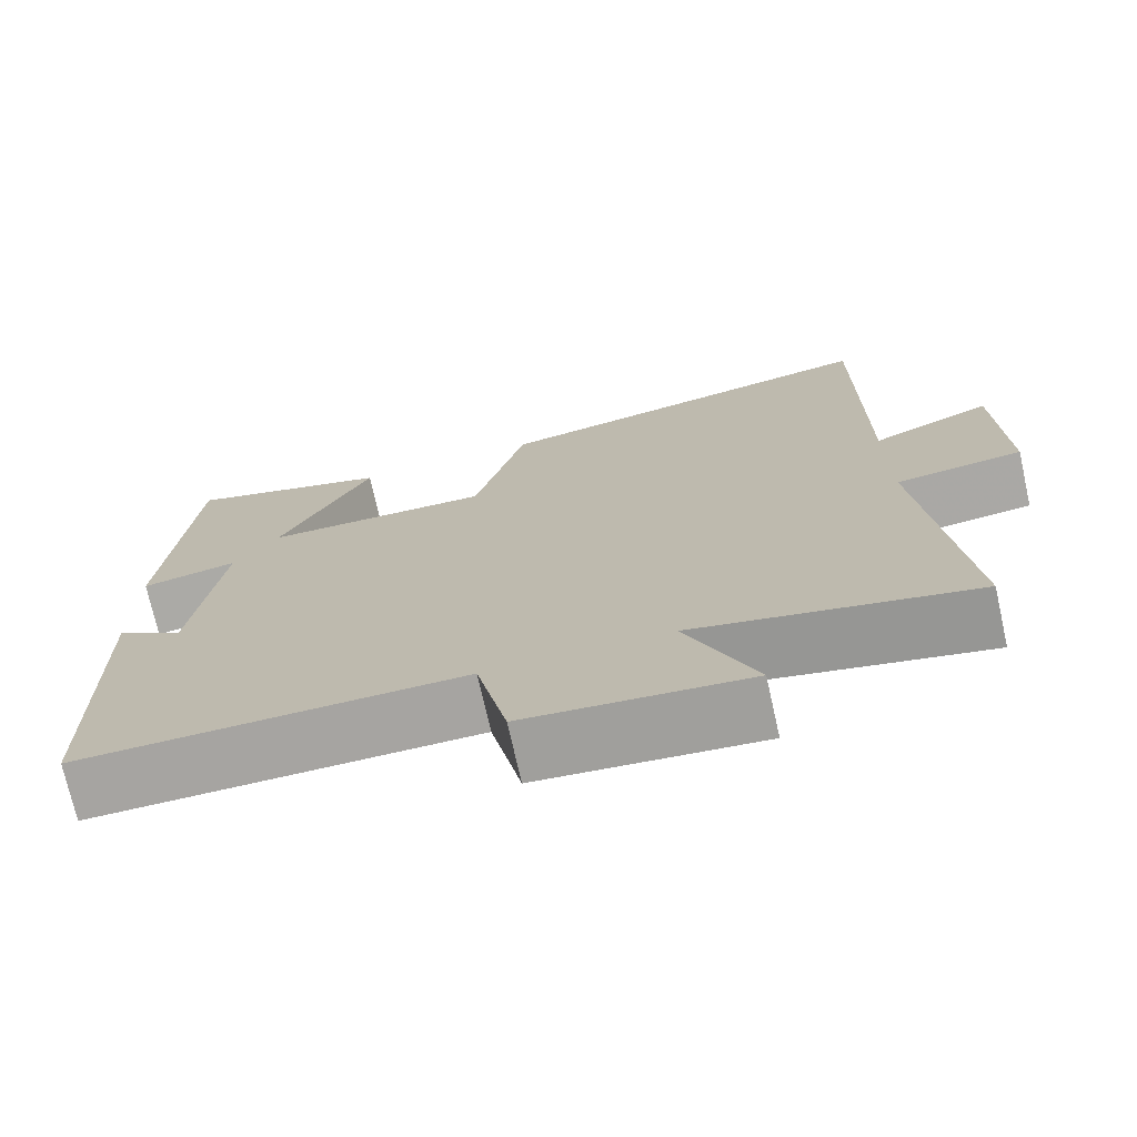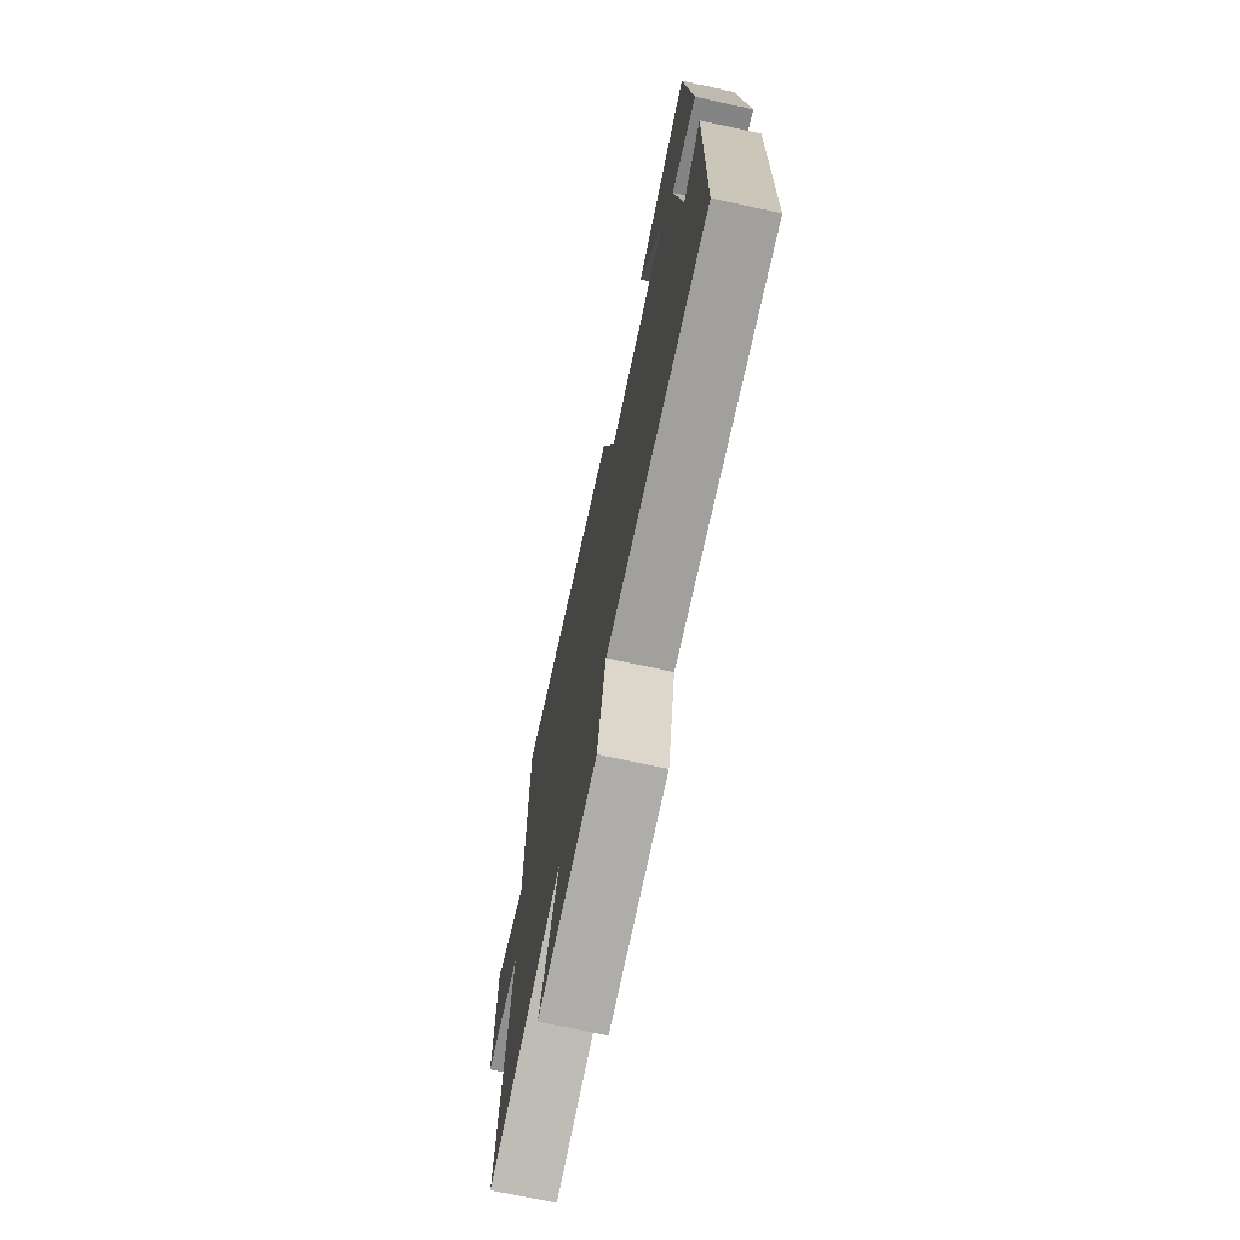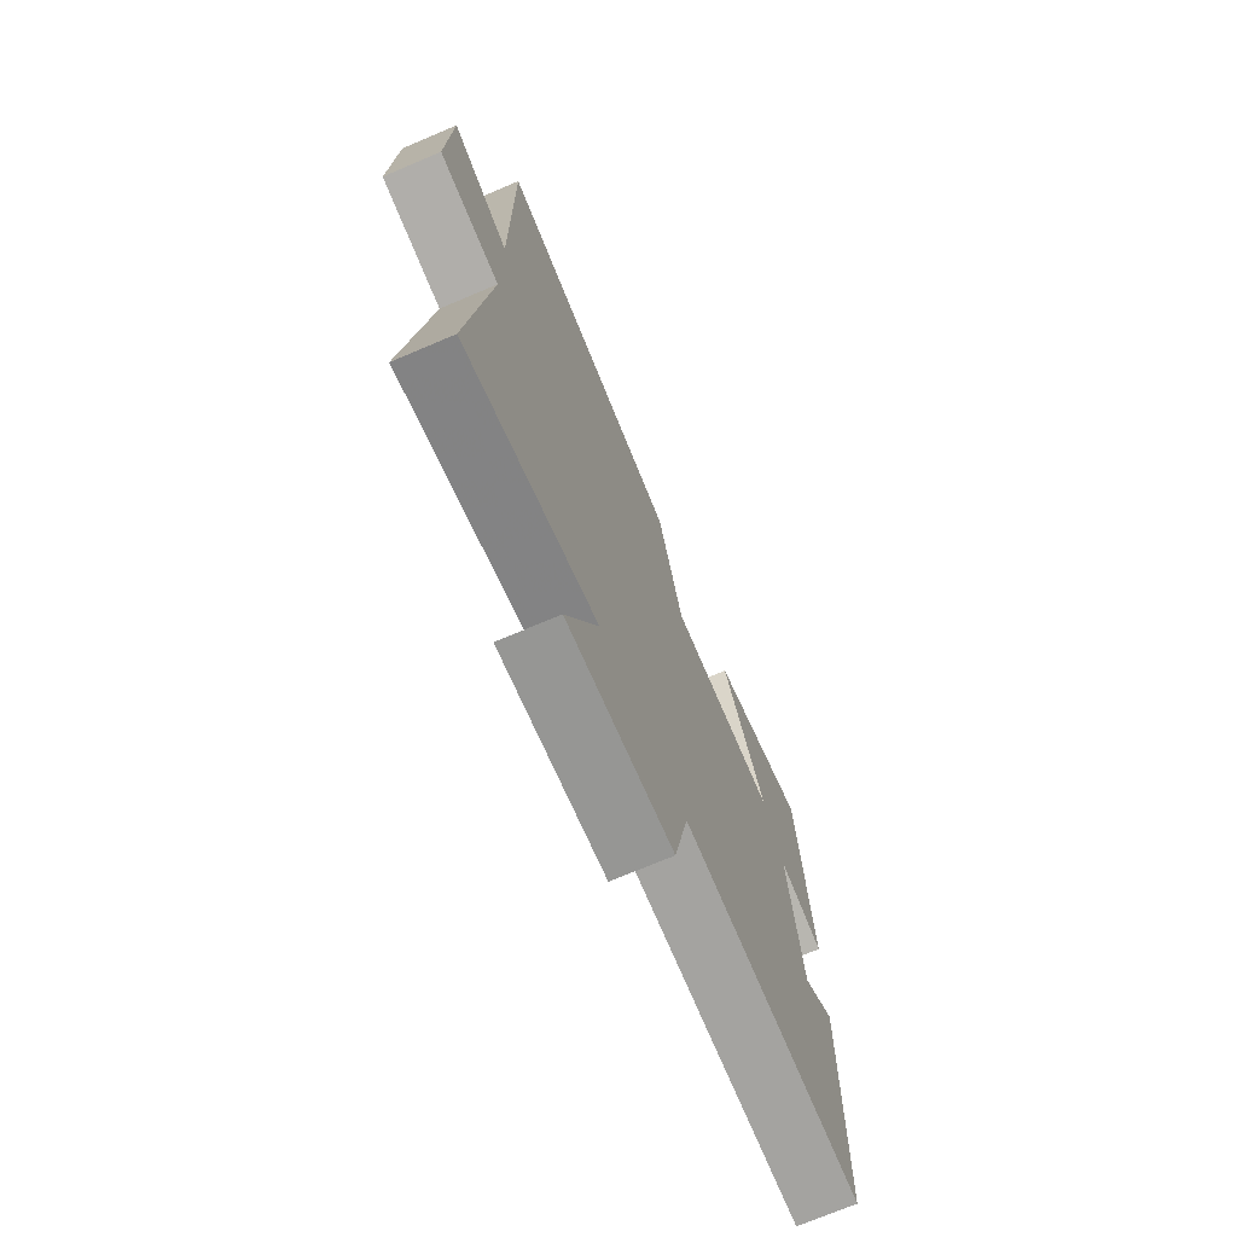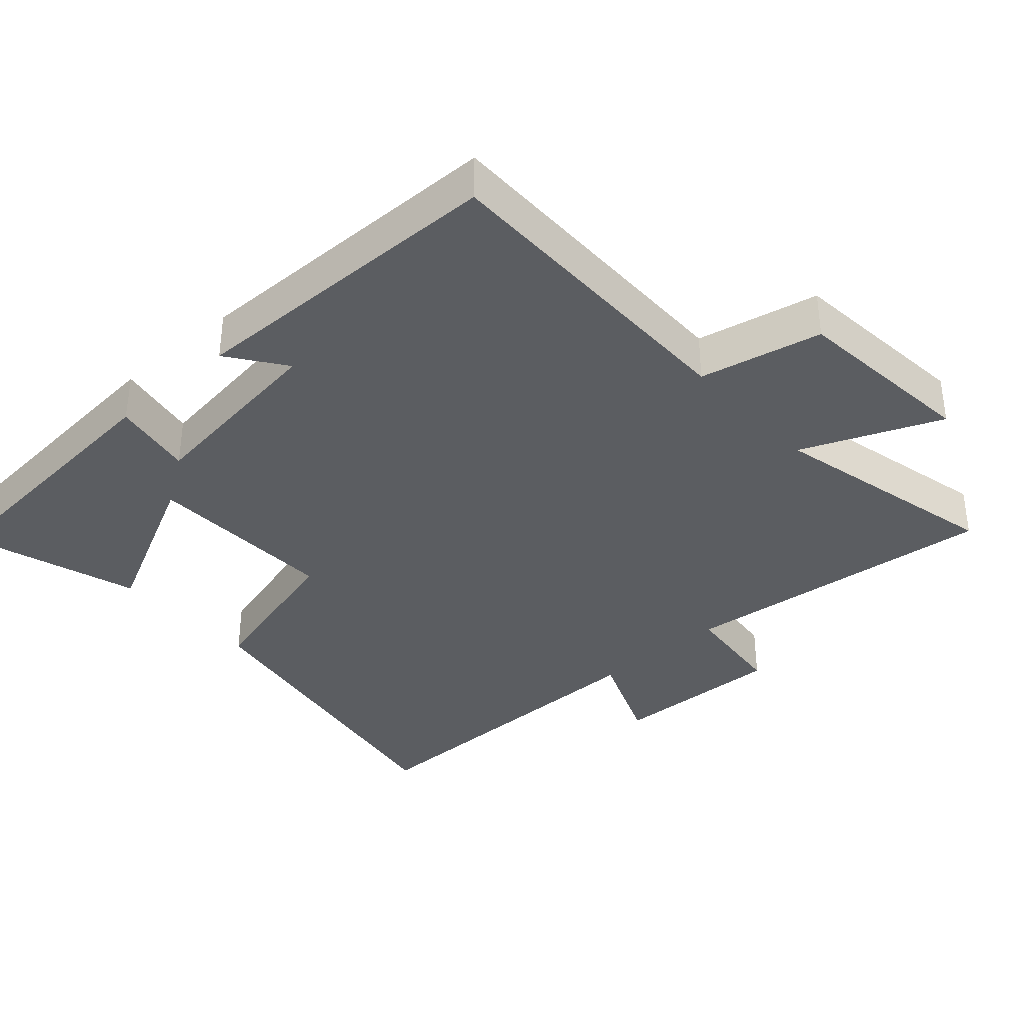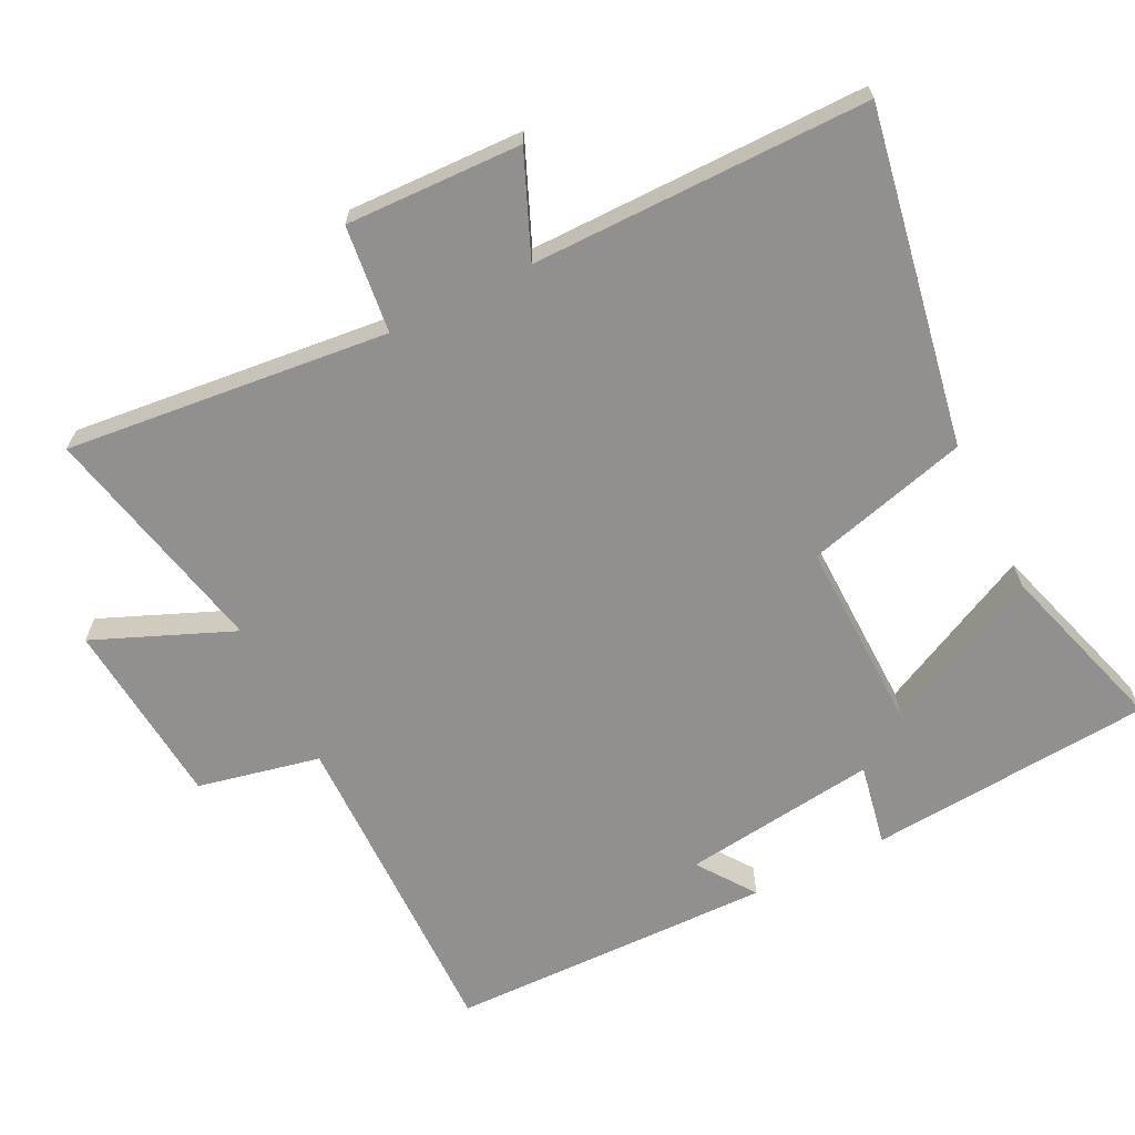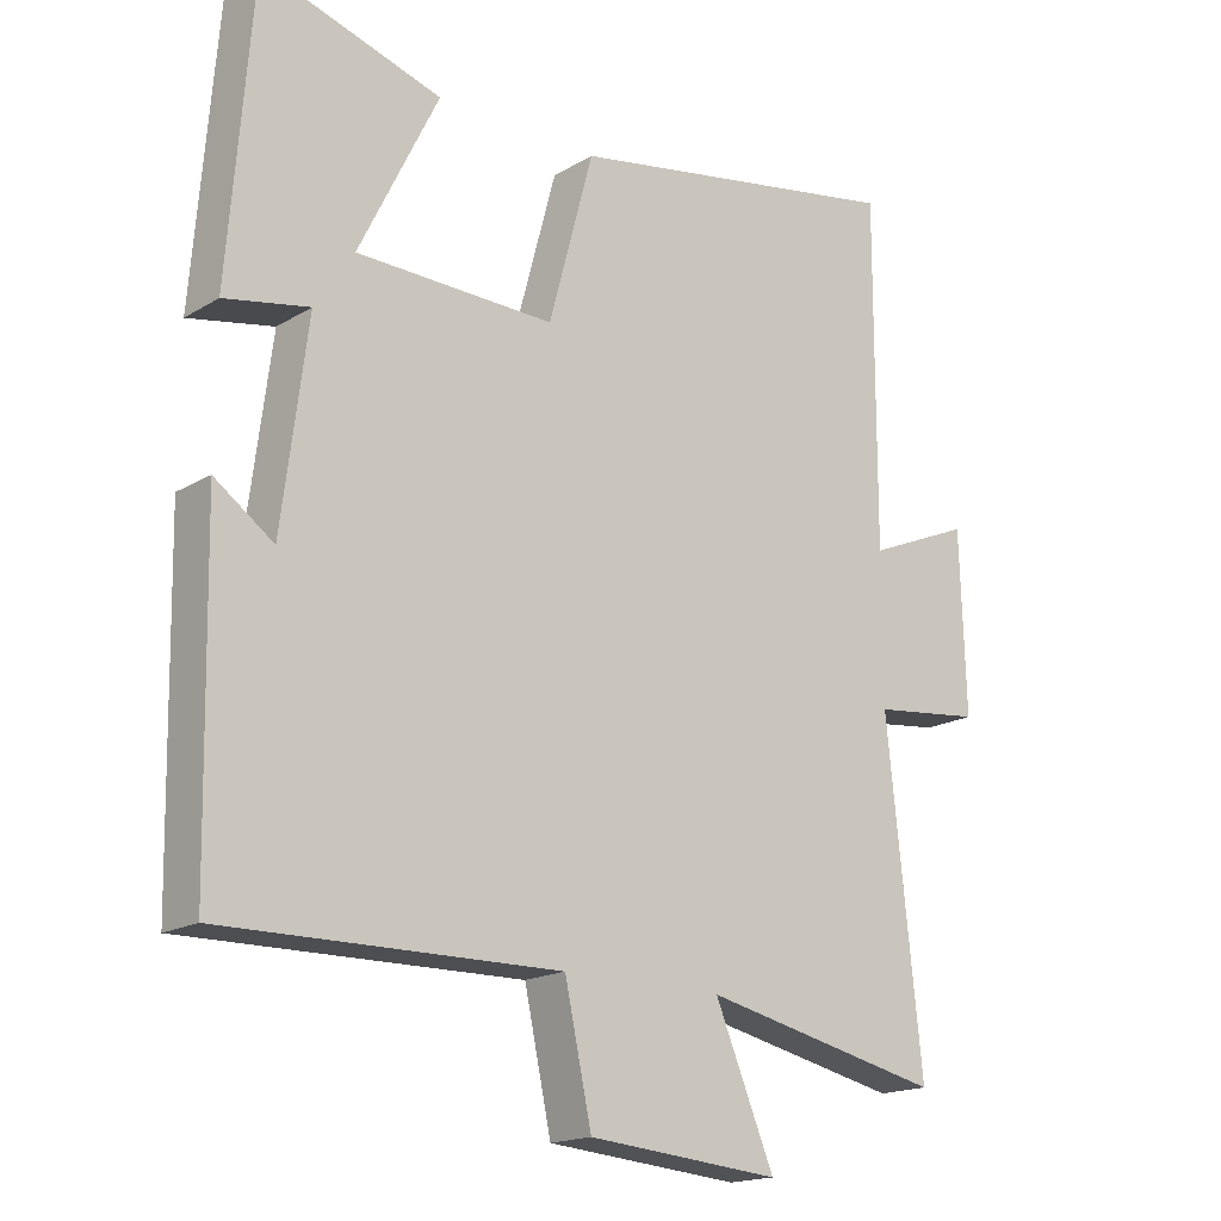
<metadata>
{"format":"obj","ext":"obj","renderer":"f3d","projection":"perspective","resolution":1024,"background":"white","views":[{"elev":-73.2,"azim":-167.4,"up":"+Z"},{"elev":-72.4,"azim":77.8,"up":"+Z"},{"elev":-72.2,"azim":-67.0,"up":"+Z"},{"elev":-36.1,"azim":132.2,"up":"+Y"},{"elev":-65.7,"azim":-63.5,"up":"+Y"},{"elev":-17.5,"azim":139.4,"up":"+Z"}]}
</metadata>
<code>
v 0.491 0.07 -0.507
v 0.018 0.07 -0.5
v -0.02 0.07 -0.677
v -0.292 0.07 -0.701
v -0.208 0.07 -0.5
v -0.549 0.07 -0.575
v -0.5 0.07 -0.108
v -0.655 0.07 -0.09
v -0.647 0.07 0.164
v -0.5 0.07 0.102
v -0.501 0.07 0.588
v -0.017 0.07 0.5
v 0.046 0.07 0.264
v 0.326 0.07 0.27
v 0.213 0.07 0.5
v 0.467 0.07 0.577
v 0.5 0.07 0.165
v 0.381 0.07 0.188
v 0.417 0.07 -0.094
v 0.5 0.07 -0.035
v 0.491 0 -0.507
v 0.018 0 -0.5
v -0.02 0 -0.677
v -0.292 0 -0.701
v -0.208 0 -0.5
v -0.549 0 -0.575
v -0.5 0 -0.108
v -0.655 0 -0.09
v -0.647 0 0.164
v -0.5 0 0.102
v -0.501 0 0.588
v -0.017 0 0.5
v 0.046 0 0.264
v 0.326 0 0.27
v 0.213 0 0.5
v 0.467 0 0.577
v 0.5 0 0.165
v 0.381 0 0.188
v 0.417 0 -0.094
v 0.5 0 -0.035
f 19 20 1 2
f 18 19 2
f 15 16 17 18
f 14 15 18
f 13 14 18 2
f 10 11 12 13
f 10 13 2 3
f 7 8 9 10
f 7 10 3
f 5 6 7
f 5 7 3
f 3 4 5
f 22 21 40 39
f 22 39 38
f 38 37 36 35
f 38 35 34
f 22 38 34 33
f 33 32 31 30
f 23 22 33 30
f 30 29 28 27
f 23 30 27
f 27 26 25
f 23 27 25
f 25 24 23
f 1 21 22 2
f 2 22 23 3
f 3 23 24 4
f 4 24 25 5
f 5 25 26 6
f 6 26 27 7
f 7 27 28 8
f 8 28 29 9
f 9 29 30 10
f 10 30 31 11
f 11 31 32 12
f 12 32 33 13
f 13 33 34 14
f 14 34 35 15
f 15 35 36 16
f 16 36 37 17
f 17 37 38 18
f 18 38 39 19
f 19 39 40 20
f 20 40 21 1

</code>
